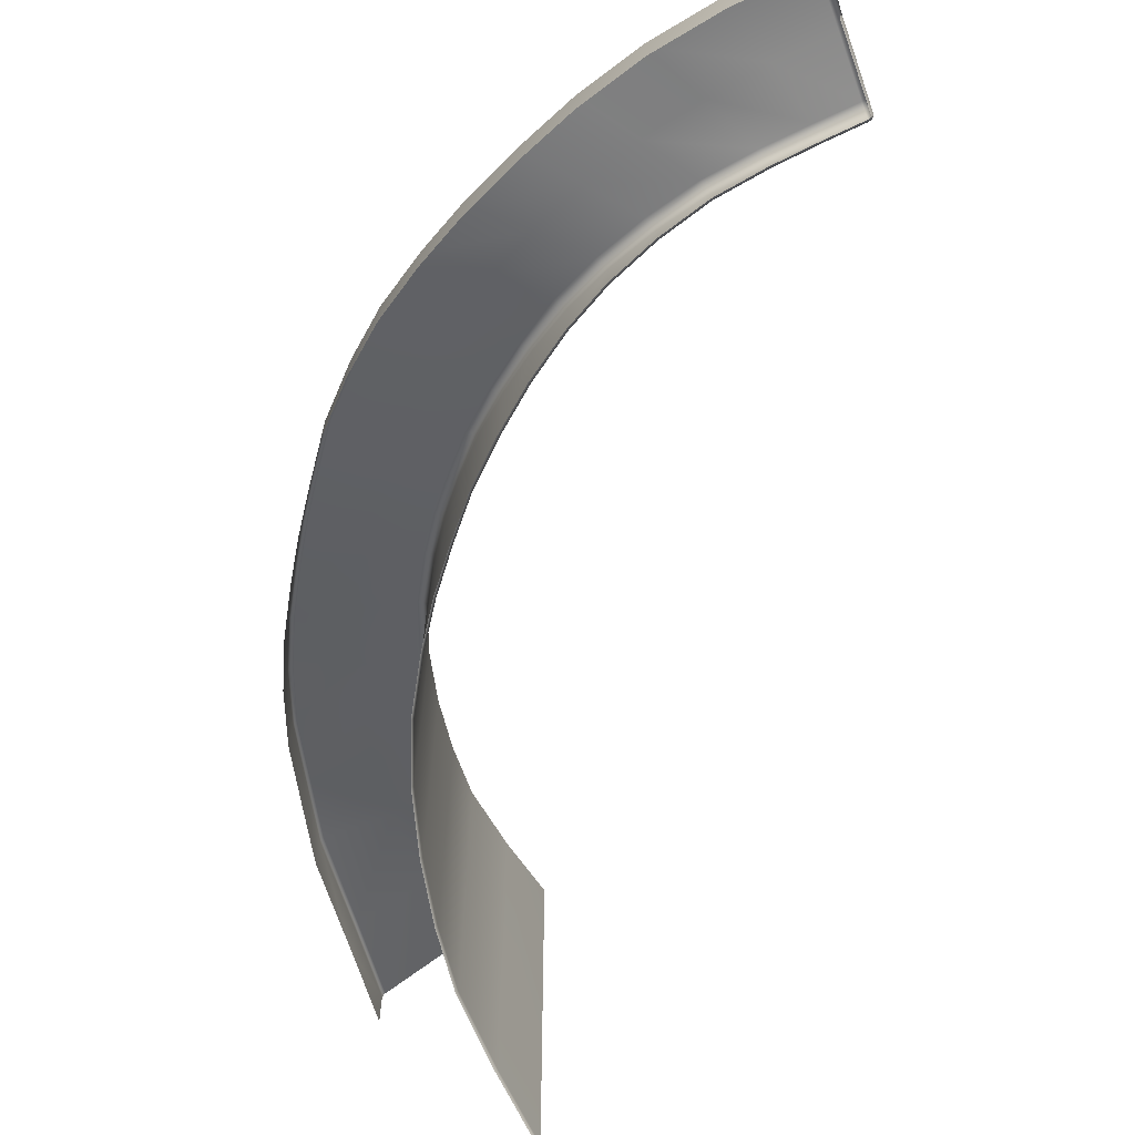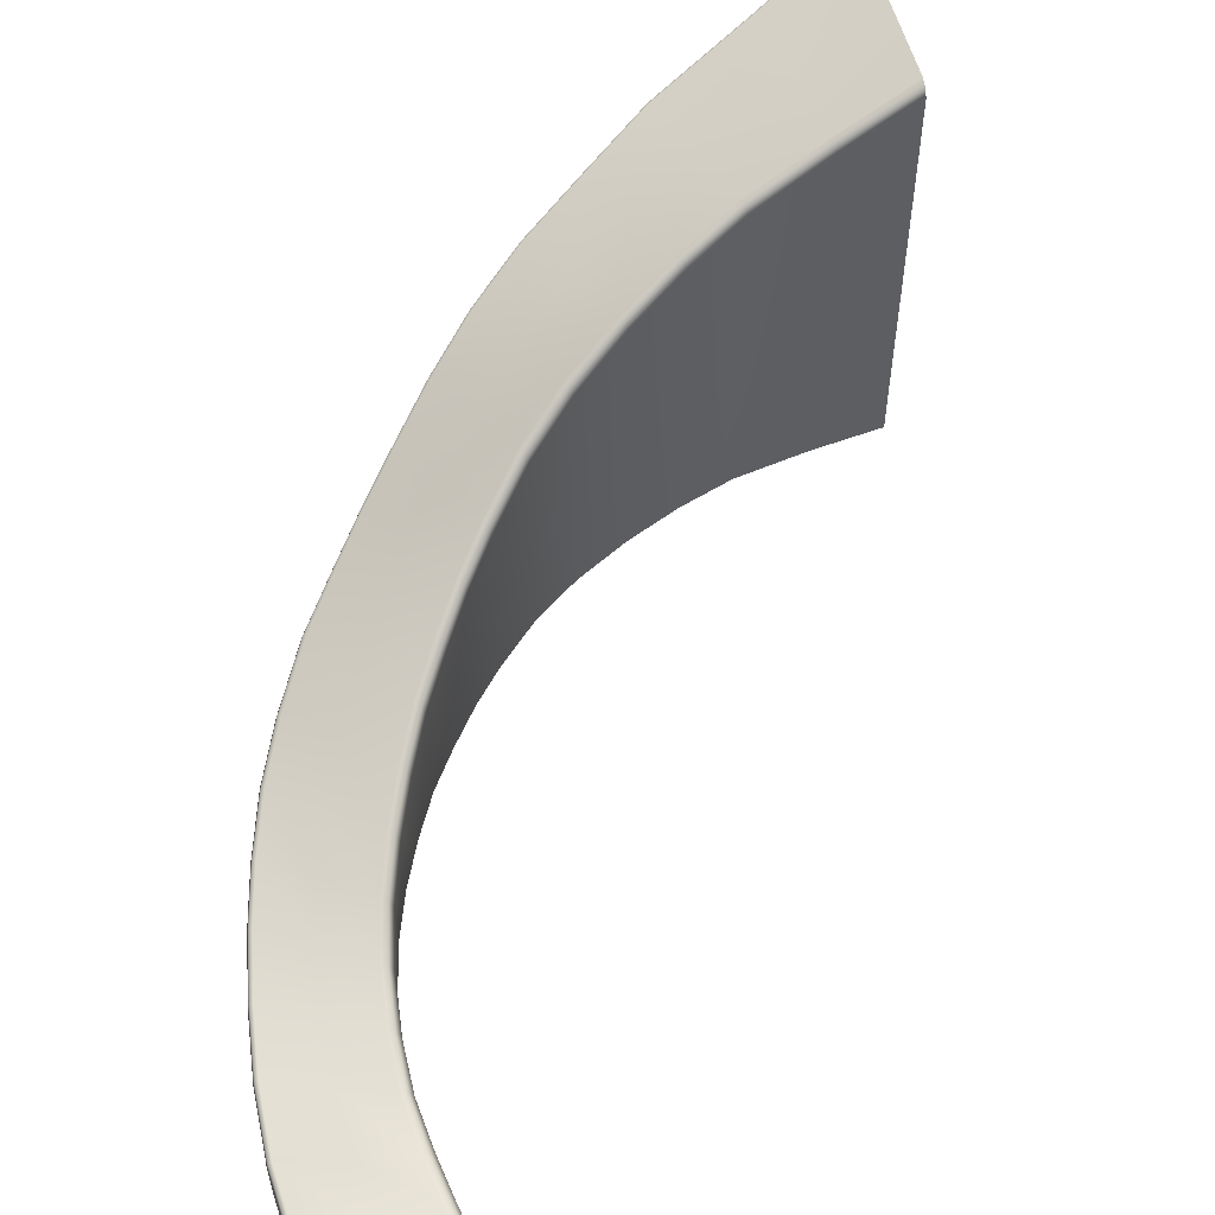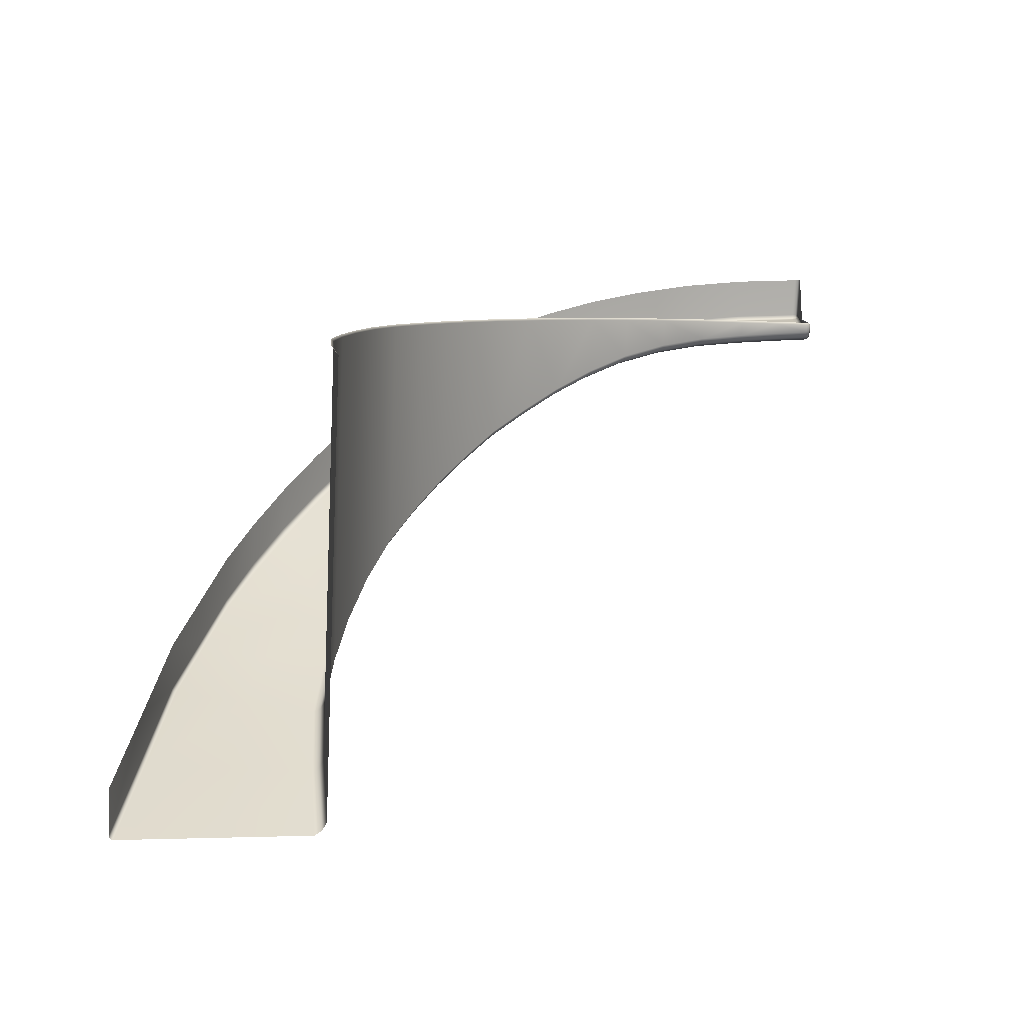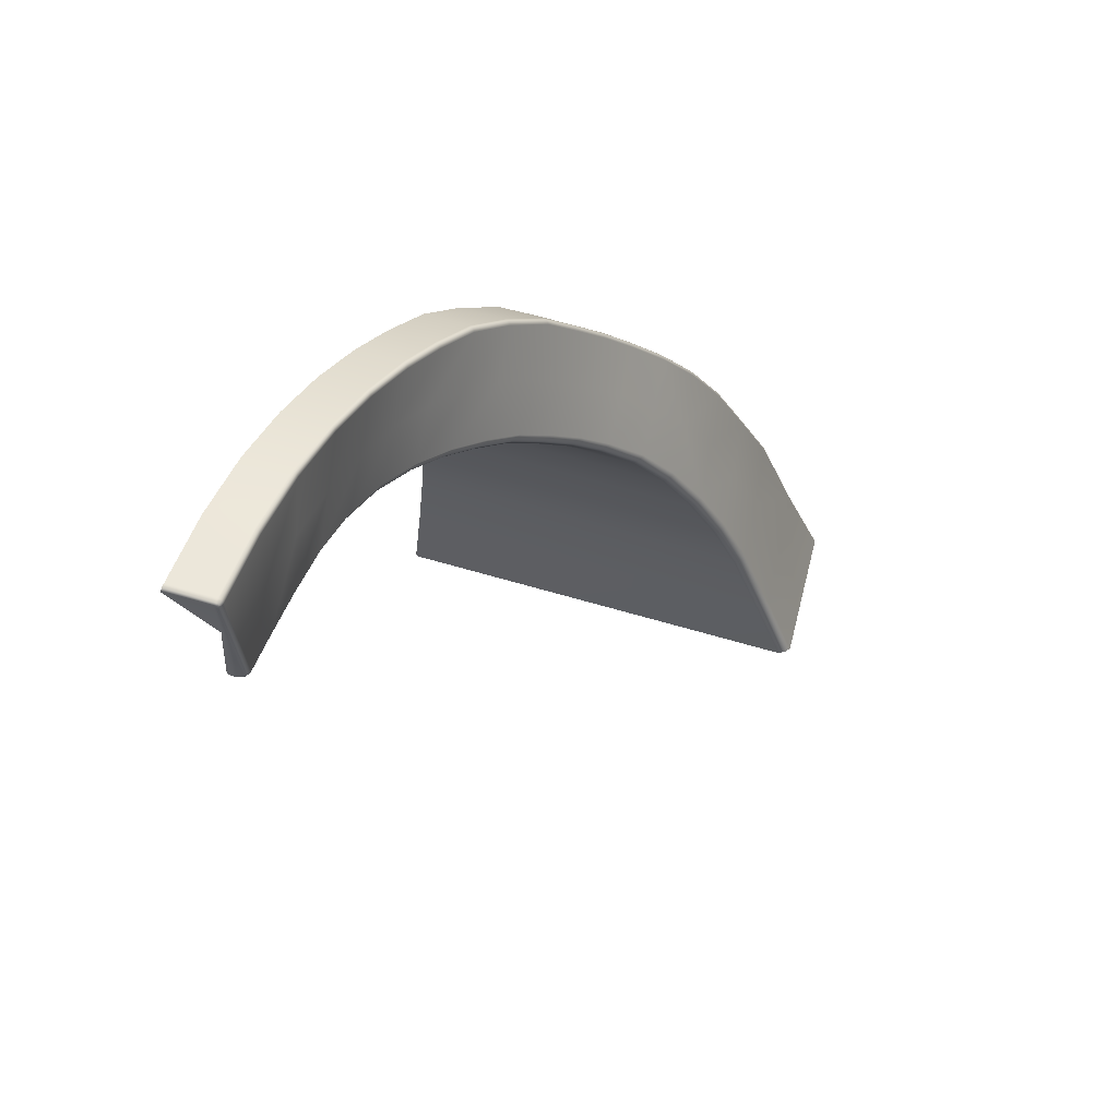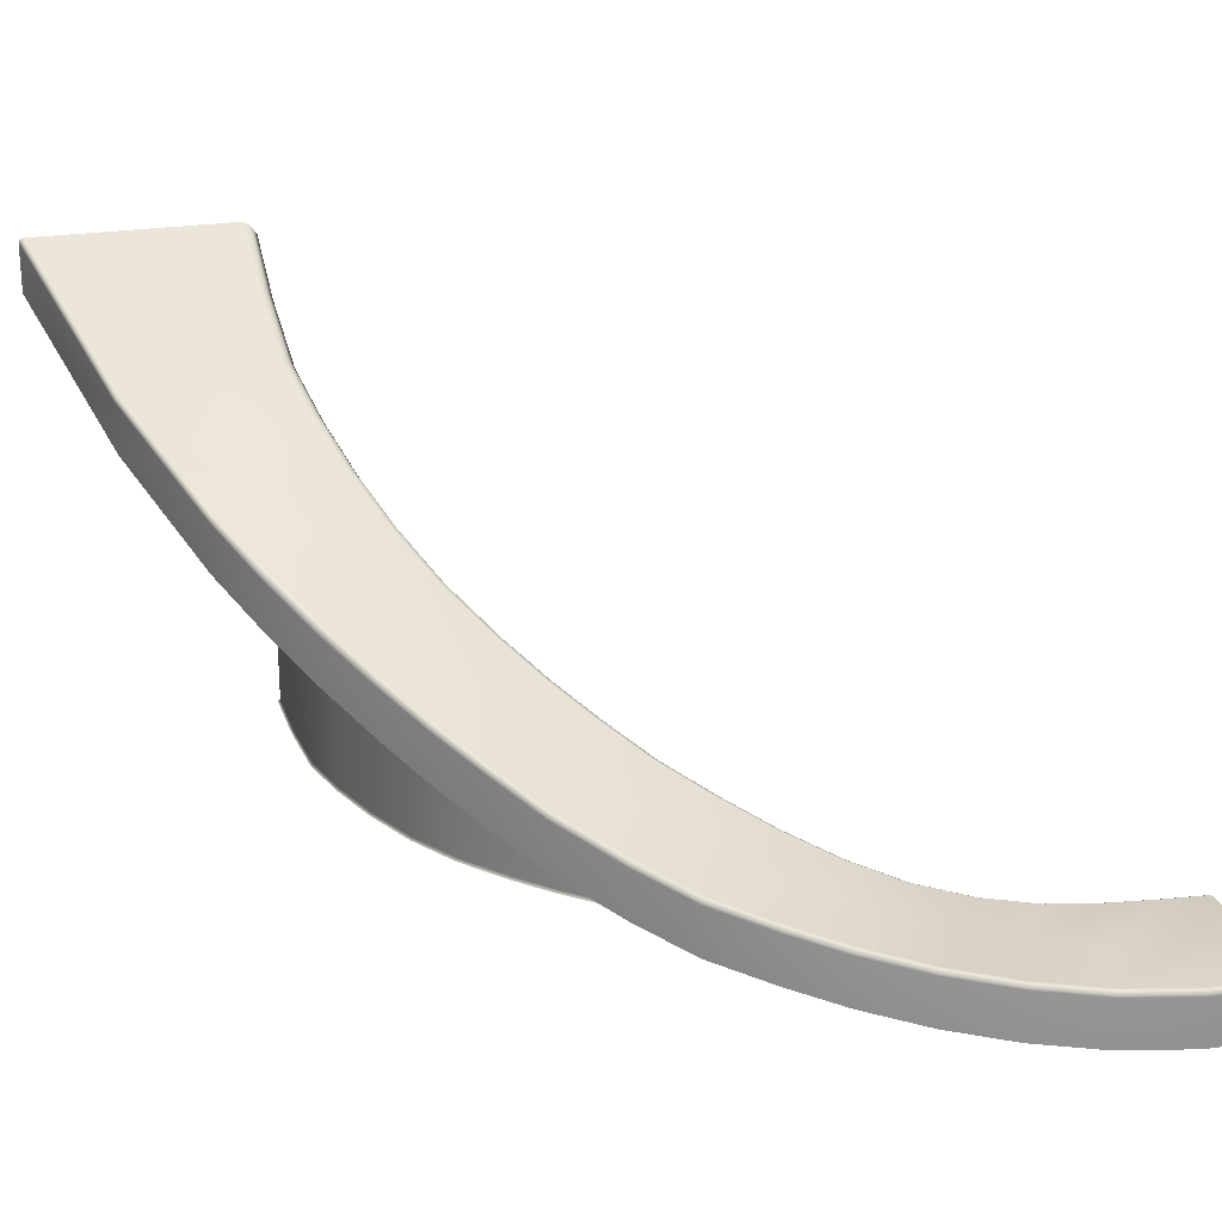
<metadata>
{"format":"obj","ext":"obj","renderer":"f3d","projection":"perspective","resolution":1024,"background":"white","views":[{"elev":-67.9,"azim":19.4,"up":"+Y"},{"elev":56.8,"azim":58.8,"up":"+Y"},{"elev":-77.4,"azim":-2.4,"up":"+Z"},{"elev":61.2,"azim":106.9,"up":"+Z"},{"elev":24.2,"azim":-22.3,"up":"+Y"}]}
</metadata>
<code>
g ENV_S05_EG2_Cradle_Wall_MO
v -7.657 -0.9314 47.09
v -6.975 -1.335 47.77
v -7.865 -1.386 48.35
v -8.627 -0.9533 47.53
v -9.599 -0.976 47.98
v -8.756 -1.438 48.93
v -8.805 -1.474 48.97
v -9.652 -1.012 48.02
v -10.18 -0.5682 47.1
v -8.627 -0.9533 47.53
v -9.214 -0.5332 46.73
v -7.657 -0.9314 47.09
v -10.25 -0.6006 47.13
v -10.73 -0.1639 46.26
v -8.825 -1.548 48.99
v -9.673 -1.085 48.03
v -8.015 -1.934 49.75
v -7.993 -1.863 49.73
v -8.825 -2.412 48.99
v -9.673 -1.949 48.03
v -8.015 -2.8 49.75
v -10.26 -1.542 47.15
v -7.083 -2.232 50.43
v -7.083 -3.096 50.43
v -10.28 -0.6654 47.12
v -10.81 -1.14 46.3
v -6.208 -2.492 50.98
v -6.19 -3.359 50.99
v -7.062 -2.161 50.41
v -10.79 -0.1972 46.28
v -10.83 -0.2611 46.27
v -5.136 -2.75 51.55
v -5.136 -3.614 51.55
v -11.34 0.1598 45.41
v -11.32 -0.7196 45.45
v -11.91 -0.178 44.38
v -11.3 0.2237 45.42
v -11.24 0.2578 45.41
v -6.174 -2.423 50.96
v -4.027 -2.947 52.06
v -4.027 -3.814 52.06
v -9.759 -0.1132 45.95
v -5.117 -2.68 51.53
v -2.81 -3.116 52.48
v -2.81 -3.984 52.48
v -4.016 -2.878 52.03
v -1.495 -3.237 52.77
v -1.495 -4.106 52.77
v -2.803 -3.046 52.46
v -0.131 -3.313 52.91
v -0.131 -4.182 52.91
v -1.491 -3.167 52.75
v -1.491 -3.167 52.75
v -0.05307 -3.32 52.9
v -0.05307 -4.189 52.9
v -0.05132 -3.258 52.88
v -0.1283 -3.243 52.88
v -1.479 -3.135 52.68
v -0.0487 -3.228 52.82
v -2.783 -3.013 52.39
v -3.991 -2.846 51.97
v -0.1248 -3.211 52.81
v -5.071 -2.651 51.48
v -6.118 -2.397 50.92
v -7.01 -2.131 50.36
v -7.939 -1.832 49.69
v -7.086 -1.785 49.06
v -7.865 -1.386 48.35
v -6.224 -2.121 49.69
v -5.359 -2.41 50.21
v -4.373 -2.655 50.69
v -3.35 -2.829 51.1
v -6.234 -1.74 48.42
v -6.975 -1.335 47.77
v -5.438 -2.109 49.01
v -4.6 -2.423 49.5
v -3.674 -2.661 49.91
v -2.707 -2.813 50.22
v -2.259 -2.96 51.4
v -5.333 -2.186 48.92
v -3.594 -2.735 49.8
v -1.734 -2.906 50.4
v -1.174 -3.054 51.6
v -4.506 -2.5 49.4
v -2.644 -2.888 50.1
v -0.8687 -2.973 50.52
v -0.1117 -3.119 51.71
v -0.09945 -3.026 50.61
v -0.8468 -3.049 50.39
v -0.0452 -3.136 51.72
v 0.0003066 -3.188 51.72
v -0.0417 -3.044 50.62
v -1.689 -2.982 50.28
v -0.0005684 -3.097 50.63
v -0.001444 -3.156 50.52
v -0.04082 -3.117 50.48
v -0.04082 -3.117 50.48
v -0.0977 -3.103 50.47
v -0.04082 -3.244 50.4
v -0.001444 -3.262 50.45
v -0.04082 -3.244 50.4
v -0.001444 -3.402 50.45
v -0.04082 -3.405 50.4
v -0.0005684 -3.304 51.97
v -0.0005684 -3.304 51.97
v -0.09683 -3.237 50.38
v -0.04082 -3.405 50.4
v -0.09683 -3.407 50.38
v -0.8328 -3.412 50.31
v -0.8328 -3.182 50.31
v -1.662 -3.114 50.2
v -1.662 -3.419 50.2
v -2.604 -3.019 50.03
v -2.604 -3.431 50.03
v -3.54 -3.452 49.73
v -3.544 -2.867 49.73
v -4.445 -3.481 49.34
v -4.445 -2.633 49.34
v -5.262 -3.513 48.87
v -5.266 -2.322 48.87
v -6.047 -1.956 48.3
v -6.047 -3.551 48.3
v -6.772 -3.595 47.67
v -6.118 -1.82 48.35
v -6.772 -1.554 47.67
v -6.849 -1.416 47.71
v -7.449 -1.15 47.01
v -7.449 -3.642 47.01
v -8.03 -3.691 46.29
v -7.528 -1.012 47.04
v -8.033 -0.717 46.29
v -8.569 -3.74 45.57
v -8.113 -0.5796 46.32
v -8.57 -0.2795 45.57
v -9.049 -3.793 44.82
v -8.245 -0.4991 46.37
v -8.653 -0.1421 45.6
v -8.787 -0.06244 45.63
v -9.049 0.1668 44.82
v -9.586 -3.865 43.82
v -9.132 0.3034 44.84
v -9.586 0.7374 43.82
v -9.982 -3.939 42.76
v -10.25 0.3209 45.14
v -9.269 0.383 44.87
v -9.982 1.303 42.76
v -10.28 -4.02 41.56
v -9.67 0.8739 43.83
v -11.82 0.7969 44.35
v -10.27 1.872 41.57
v -10.46 -4.103 40.37
v -10.81 0.8748 44.11
v -11.27 1.421 43.02
v -9.808 0.9535 43.86
v -10.07 1.439 42.77
v -11.88 0.761 44.37
v -10.46 2.415 40.37
v -10.54 -4.188 39.18
v -10.2 1.519 42.79
v -10.36 2.009 41.57
v -12.33 1.323 43.26
v -11.91 0.6901 44.36
v -12.39 1.289 43.27
v -12.42 1.215 43.27
v -12.42 0.3515 43.27
v -12.77 1.817 42.05
v -10.5 2.089 41.59
v -12.85 1.728 42.06
v -12.85 0.845 42.06
v -13.18 1.353 40.72
v -12.83 1.788 42.05
v -11.66 1.953 41.82
v -13.18 2.247 40.69
v -13.52 1.893 39.25
v -13.15 2.299 40.71
v -13.1 2.327 40.71
v -11.91 2.48 40.54
v -13.53 2.785 39.23
v -13.76 2.61 37.04
v -13.51 2.838 39.24
v -13.45 2.864 39.25
v -10.68 2.633 40.38
v -12.11 3.001 39.21
v -13.69 3.579 37.05
v -13.74 3.553 37.04
v -13.76 3.499 37.03
v -14.01 4.225 34.97
v -14.01 3.338 34.97
v -13.99 4.281 34.97
v -13.94 4.306 34.99
v -12.19 4.398 35.53
v -12.18 3.693 37.32
v -10.77 3.14 39.18
v -10.64 3.806 37.6
v -10.44 4.49 36.07
v -10.3 4.401 36.11
v -10.54 2.552 40.38
v -10.63 3.056 39.18
v -10.5 3.721 37.62
v -10.22 4.257 36.13
v -10.54 2.918 39.18
v -10.42 3.58 37.63
v -10.22 -4.397 36.13
v -10.42 -4.293 37.64
v -0.001444 -3.402 50.45
v -0.04607 -3.348 51.97
v -0.0005684 -3.304 51.97
v -0.04257 -3.446 50.47
v -0.0662 -3.45 50.43
v -10.22 -4.397 36.13
v -10.27 -4.441 36.13
v -10.46 -4.337 37.63
v -10.42 -4.293 37.64
v -10.59 -4.233 39.18
v -10.54 -4.188 39.18
v -10.51 -4.147 40.37
v -10.46 -4.103 40.37
v -10.32 -4.065 41.57
v -10.28 -4.02 41.56
v -10.03 -3.984 42.77
v -9.982 -3.939 42.76
v -9.628 -3.909 43.84
v -9.586 -3.865 43.82
v -9.088 -3.838 44.84
v -9.049 -3.793 44.82
v -8.606 -3.785 45.6
v -8.569 -3.74 45.57
v -8.066 -3.735 46.32
v -8.03 -3.691 46.29
v -7.483 -3.686 47.04
v -7.449 -3.642 47.01
v -6.804 -3.64 47.71
v -6.772 -3.595 47.67
v -6.075 -3.596 48.34
v -6.047 -3.551 48.3
v -5.286 -3.558 48.91
v -5.262 -3.513 48.87
v -4.466 -3.525 49.38
v -4.445 -3.481 49.34
v -3.557 -3.496 49.78
v -3.54 -3.452 49.73
v -2.614 -3.475 50.08
v -2.604 -3.431 50.03
v -1.669 -3.464 50.25
v -1.662 -3.419 50.2
v -0.838 -3.457 50.35
v -0.8328 -3.412 50.31
v -0.1065 -3.452 50.43
v -0.09683 -3.407 50.38
v -0.0662 -3.45 50.43
v 0.0003066 -4.203 52.85
v 0.0003066 -3.334 52.85
v -0.05307 -4.189 52.9
v -0.05307 -3.32 52.9
v 0.001182 -3.299 52.84
v -0.05132 -3.258 52.88
v 0.002057 -3.28 52.81
g ENV_S05_EG2_Cradle_Wall_MO_0
f 3 2 1
f 4 3 1
f 4 5 3
f 5 6 3
f 7 6 5
f 8 7 5
f 5 9 8
f 9 5 10
f 11 9 10
f 11 10 12
f 9 13 8
f 14 9 11
f 13 9 14
f 15 7 8
f 8 13 16
f 16 15 8
f 15 17 7
f 7 18 6
f 17 18 7
f 19 15 16
f 15 19 17
f 20 19 16
f 19 21 17
f 22 20 16
f 17 21 23
f 17 23 18
f 21 24 23
f 25 22 16
f 13 25 16
f 26 22 25
f 23 24 27
f 24 28 27
f 23 29 18
f 29 23 27
f 25 13 30
f 30 13 14
f 31 26 25
f 31 25 30
f 27 28 32
f 28 33 32
f 31 34 26
f 34 35 26
f 36 35 34
f 31 30 37
f 34 31 37
f 30 14 38
f 37 30 38
f 39 29 27
f 39 27 32
f 32 33 40
f 33 41 40
f 14 42 38
f 42 14 11
f 43 39 32
f 32 40 43
f 40 41 44
f 41 45 44
f 40 46 43
f 40 44 46
f 44 45 47
f 45 48 47
f 44 49 46
f 44 47 49
f 47 48 50
f 48 51 50
f 47 52 49
f 47 50 53
f 54 50 51
f 55 54 51
f 54 56 50
f 50 57 53
f 56 57 50
f 53 57 58
f 57 56 59
f 49 52 60
f 52 58 60
f 46 49 61
f 49 60 61
f 62 57 59
f 57 62 58
f 46 61 63
f 43 46 63
f 63 64 43
f 64 39 43
f 64 65 39
f 65 29 39
f 29 65 66
f 18 29 66
f 18 66 6
f 6 66 67
f 68 6 67
f 66 65 69
f 67 66 69
f 65 64 70
f 69 65 70
f 64 63 71
f 70 64 71
f 63 61 72
f 71 63 72
f 68 67 73
f 74 68 73
f 67 69 75
f 73 67 75
f 69 70 76
f 75 69 76
f 70 71 77
f 76 70 77
f 77 71 78
f 71 72 78
f 72 61 79
f 61 60 79
f 75 80 73
f 75 76 80
f 77 81 76
f 77 78 81
f 78 72 82
f 72 79 82
f 79 60 83
f 60 58 83
f 76 84 80
f 81 84 76
f 85 78 82
f 78 85 81
f 79 83 86
f 82 79 86
f 83 58 87
f 58 62 87
f 86 83 88
f 83 87 88
f 86 89 82
f 86 88 89
f 87 62 90
f 62 59 90
f 90 59 91
f 87 90 92
f 88 87 92
f 93 85 82
f 89 93 82
f 90 91 94
f 92 90 94
f 94 95 92
f 95 94 91
f 92 96 88
f 95 97 92
f 96 98 88
f 88 98 89
f 96 99 98
f 95 100 97
f 100 95 91
f 100 101 97
f 100 102 101
f 102 103 101
f 104 102 100
f 91 105 100
f 99 106 98
f 99 107 106
f 107 108 106
f 108 109 106
f 106 110 98
f 109 110 106
f 110 89 98
f 111 110 109
f 110 111 89
f 112 111 109
f 111 93 89
f 113 111 112
f 111 113 93
f 114 113 112
f 113 85 93
f 114 115 113
f 113 116 85
f 115 116 113
f 116 81 85
f 115 117 116
f 116 118 81
f 117 118 116
f 118 84 81
f 117 119 118
f 118 120 84
f 119 120 118
f 120 80 84
f 121 120 119
f 120 121 80
f 122 121 119
f 122 123 121
f 121 124 80
f 80 124 73
f 123 125 121
f 121 125 124
f 124 126 73
f 125 126 124
f 126 74 73
f 127 125 123
f 125 127 126
f 128 127 123
f 128 129 127
f 126 130 74
f 127 130 126
f 130 12 74
f 129 131 127
f 127 131 130
f 129 132 131
f 12 130 133
f 131 133 130
f 132 134 131
f 133 131 134
f 132 135 134
f 136 12 133
f 136 11 12
f 133 137 136
f 137 133 134
f 11 136 138
f 137 138 136
f 42 11 138
f 135 139 134
f 135 140 139
f 137 134 141
f 134 139 141
f 137 141 138
f 140 142 139
f 139 142 141
f 140 143 142
f 42 138 144
f 42 144 38
f 141 145 138
f 138 145 144
f 143 146 142
f 143 147 146
f 142 148 141
f 141 148 145
f 142 146 148
f 149 38 144
f 37 38 149
f 147 150 146
f 147 151 150
f 152 144 145
f 152 149 144
f 152 153 149
f 154 152 145
f 148 154 145
f 152 154 153
f 146 155 148
f 148 155 154
f 146 150 155
f 156 37 149
f 34 37 156
f 151 157 150
f 151 158 157
f 155 159 154
f 154 159 153
f 150 160 155
f 159 155 160
f 150 157 160
f 156 149 161
f 153 161 149
f 162 34 156
f 162 36 34
f 163 156 161
f 162 156 163
f 162 164 36
f 164 162 163
f 164 165 36
f 163 161 166
f 166 161 153
f 153 159 167
f 167 159 160
f 165 164 168
f 169 165 168
f 170 169 168
f 164 163 171
f 171 163 166
f 168 164 171
f 172 166 153
f 172 153 167
f 173 170 168
f 174 170 173
f 171 175 168
f 175 173 168
f 166 176 171
f 176 166 172
f 176 175 171
f 177 172 167
f 177 176 172
f 178 174 173
f 179 174 178
f 175 180 173
f 180 178 173
f 176 181 175
f 181 176 177
f 181 180 175
f 182 177 167
f 167 160 182
f 183 181 177
f 183 177 182
f 180 181 184
f 184 181 183
f 178 180 185
f 185 180 184
f 186 179 178
f 186 178 185
f 186 187 179
f 187 188 179
f 187 186 189
f 186 185 189
f 189 185 190
f 185 184 190
f 191 190 184
f 192 184 183
f 192 191 184
f 193 183 182
f 192 183 193
f 192 194 191
f 194 192 193
f 194 195 191
f 196 195 194
f 182 197 193
f 160 197 182
f 157 197 160
f 194 193 198
f 197 198 193
f 199 196 194
f 199 194 198
f 200 196 199
f 157 201 197
f 201 198 197
f 199 198 201
f 158 201 157
f 202 200 199
f 202 199 201
f 202 201 158
f 203 200 202
f 204 202 158
f 204 203 202
f 207 206 205
f 206 208 205
f 205 208 103
f 208 209 103
f 212 211 210
f 213 212 210
f 214 212 213
f 215 214 213
f 216 214 215
f 217 216 215
f 218 216 217
f 219 218 217
f 220 218 219
f 221 220 219
f 222 220 221
f 223 222 221
f 224 222 223
f 225 224 223
f 226 224 225
f 227 226 225
f 228 226 227
f 229 228 227
f 230 228 229
f 231 230 229
f 232 230 231
f 233 232 231
f 234 232 233
f 235 234 233
f 236 234 235
f 237 236 235
f 238 236 237
f 239 238 237
f 240 238 239
f 241 240 239
f 242 240 241
f 243 242 241
f 244 242 243
f 245 244 243
f 246 244 245
f 247 246 245
f 248 246 247
f 249 248 247
f 250 248 249
f 107 250 249
f 252 251 104
f 251 252 253
f 252 254 253
f 252 255 254
f 255 252 105
f 255 256 254
f 105 91 255
f 256 255 257
f 91 257 255
f 59 256 257
f 59 257 91

</code>
